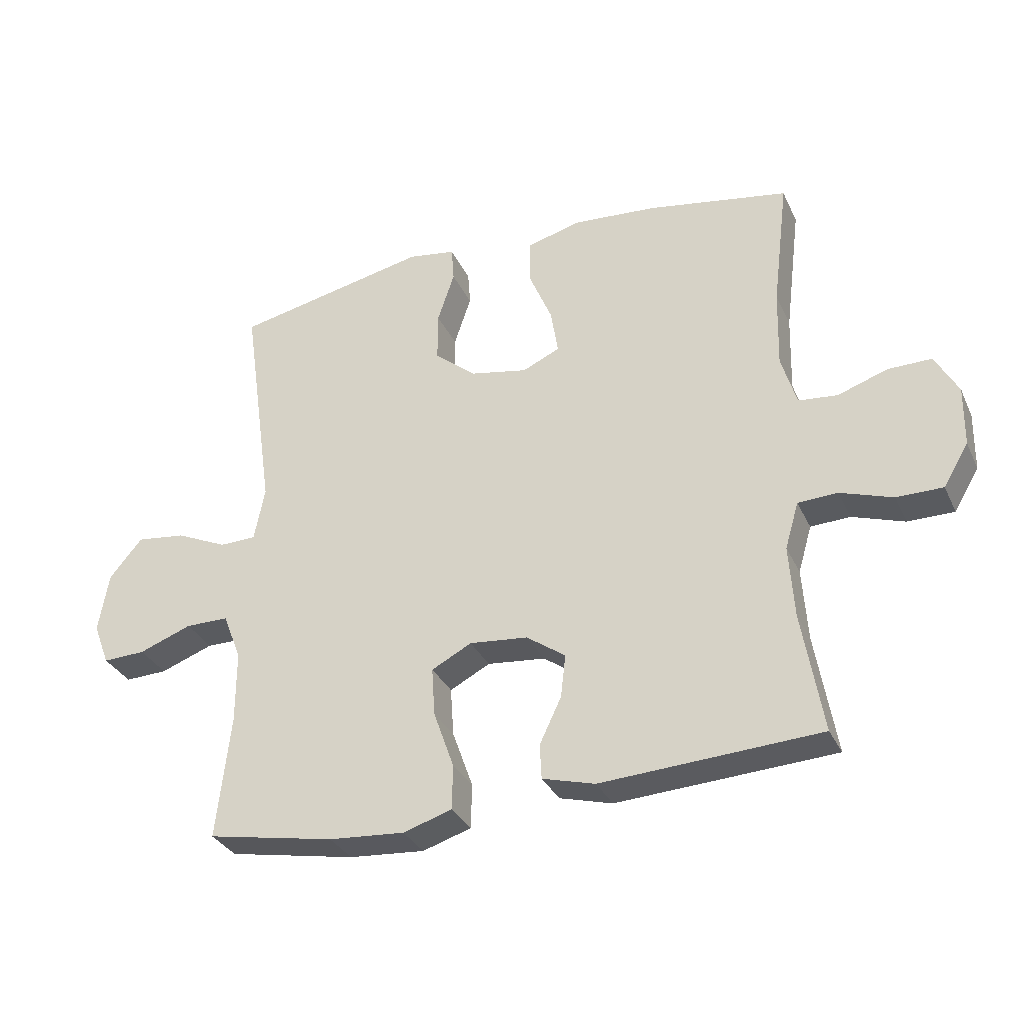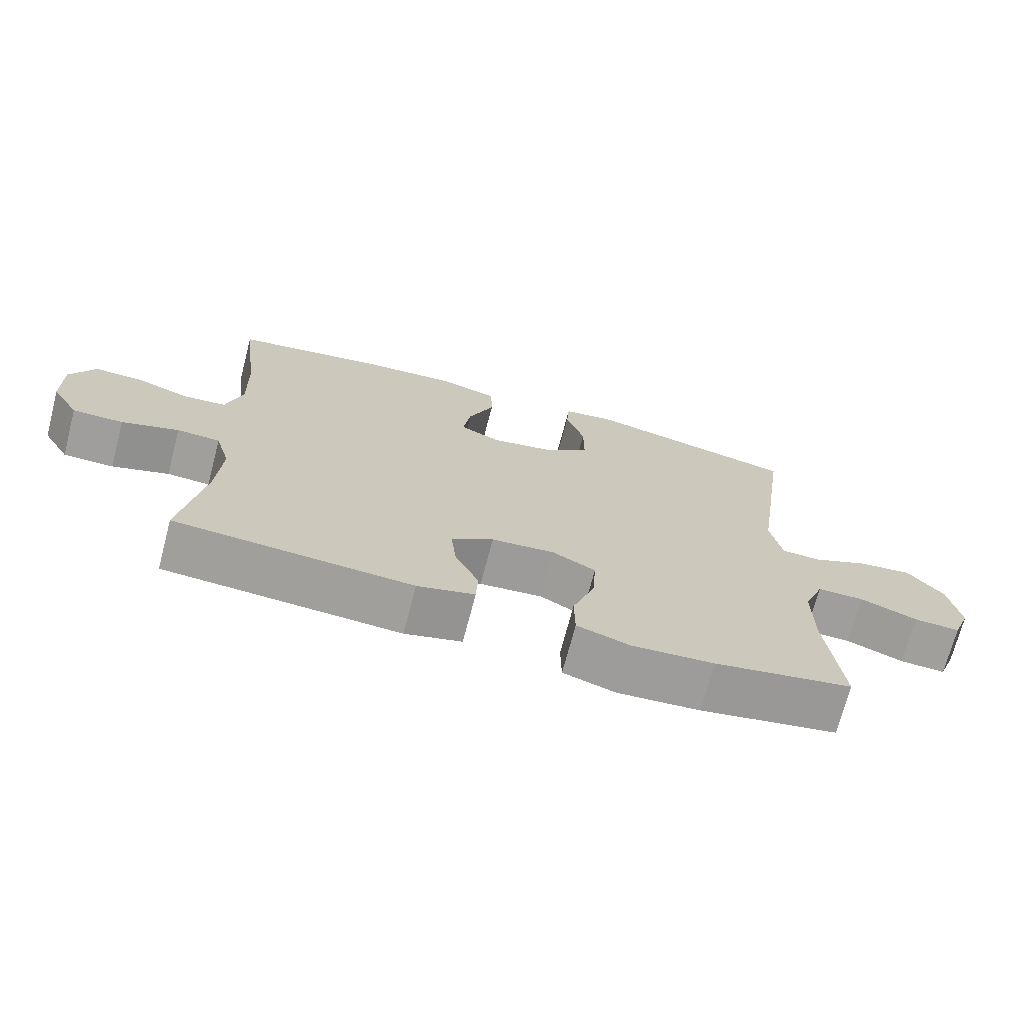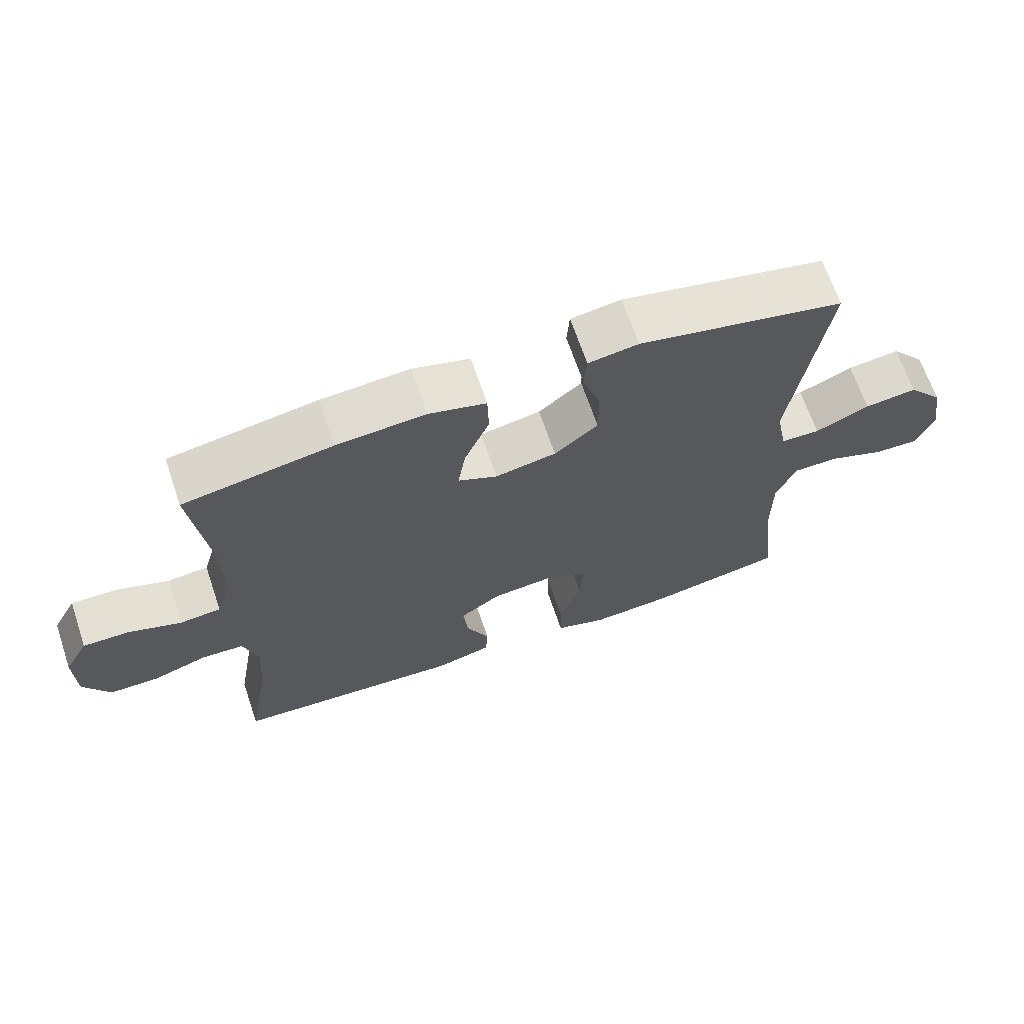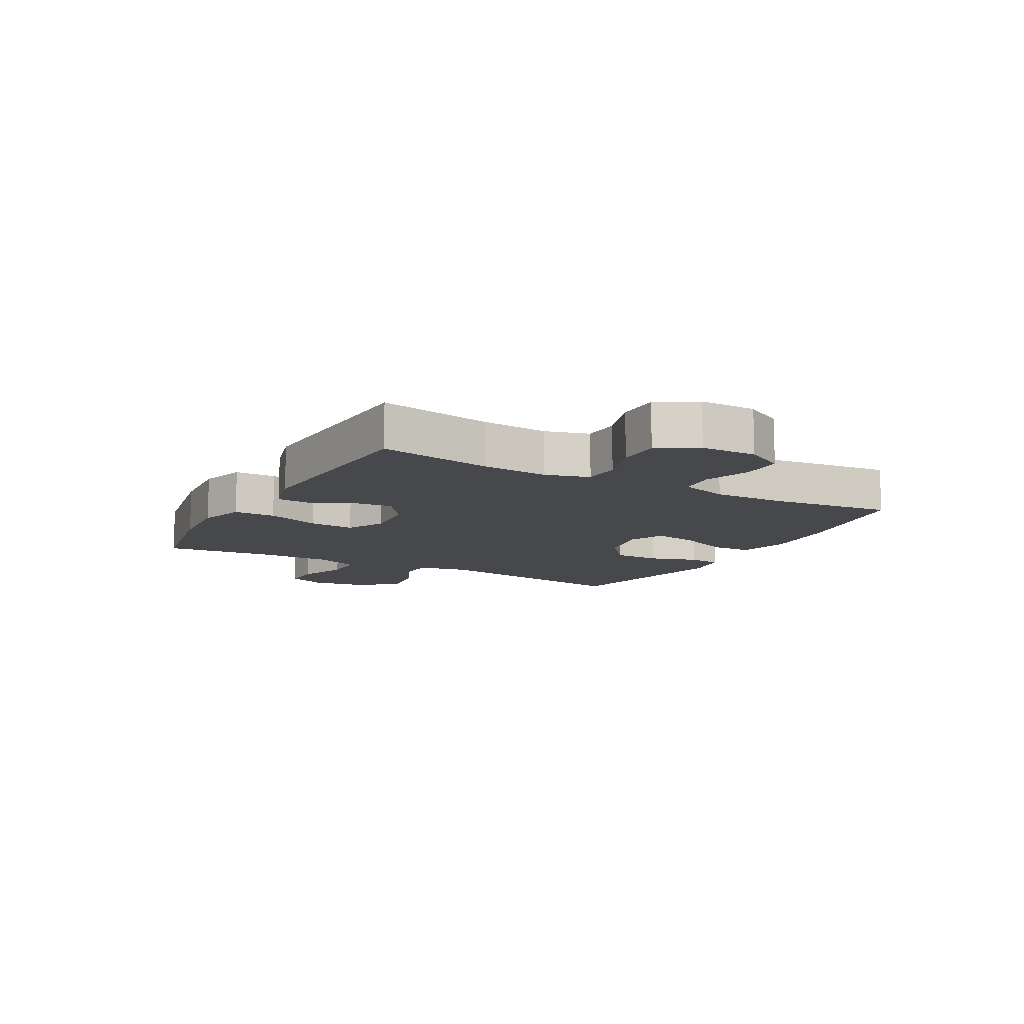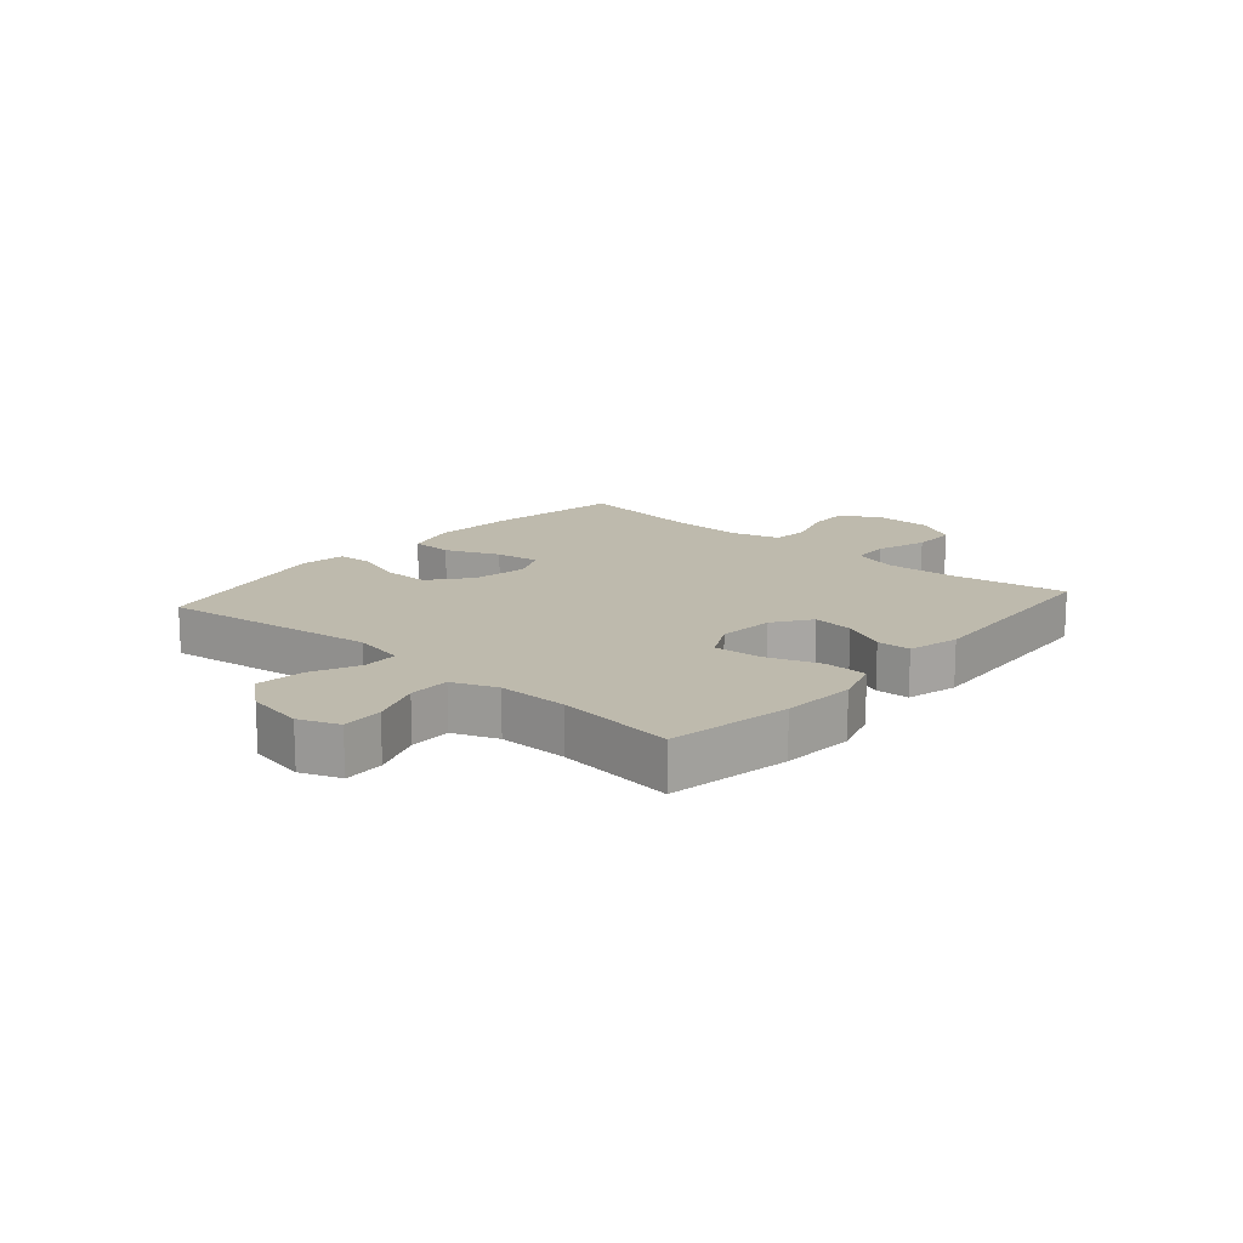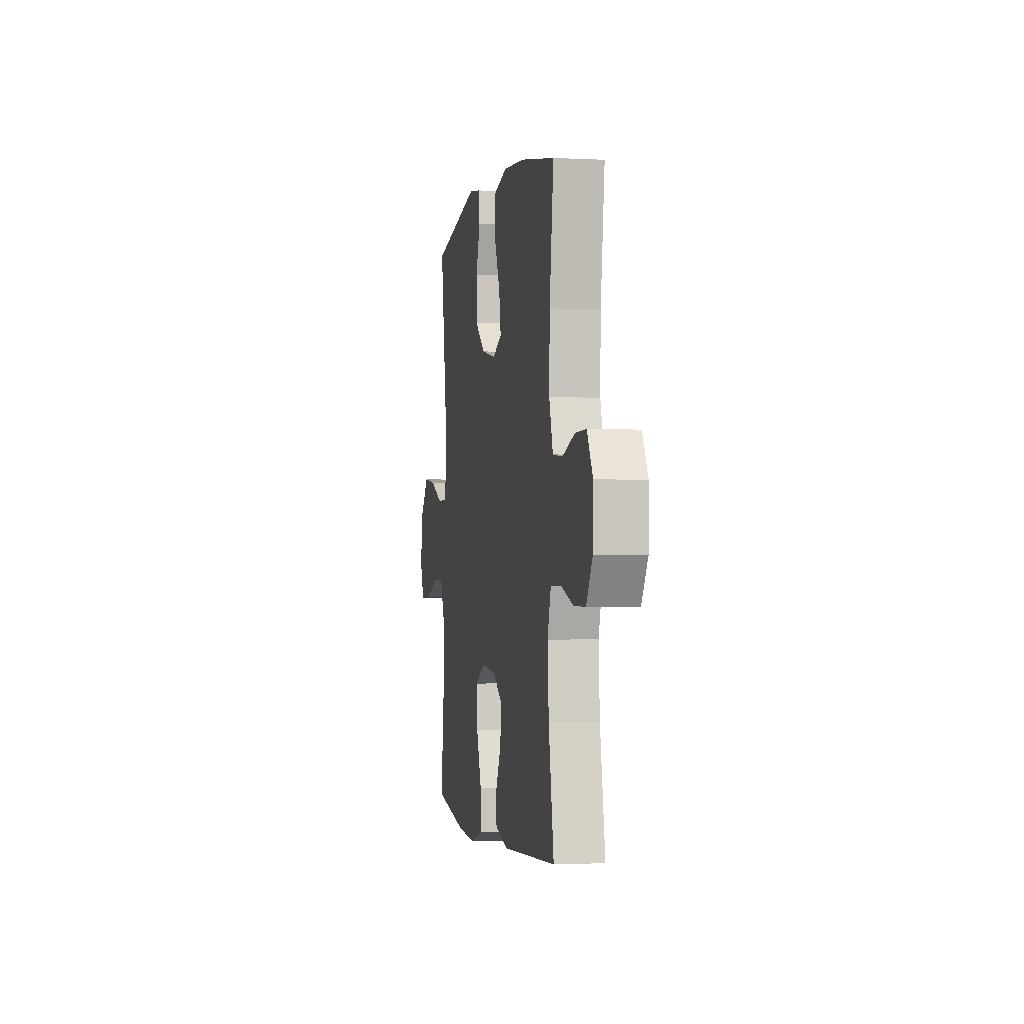
<metadata>
{"format":"obj","ext":"obj","renderer":"f3d","projection":"perspective","resolution":1024,"background":"white","views":[{"elev":-32.0,"azim":-158.1,"up":"+Z"},{"elev":-70.9,"azim":-14.7,"up":"+Z"},{"elev":67.0,"azim":-18.7,"up":"+Z"},{"elev":-11.4,"azim":-119.0,"up":"+Y"},{"elev":15.4,"azim":131.1,"up":"+Y"},{"elev":-1.5,"azim":-100.9,"up":"+Z"}]}
</metadata>
<code>
o path9868
v -0.1444 0.0375 -0.5265
v -0.05811 0.0375 -0.5031
v -0.05532 0.0375 -0.446
v -0.09079 0.0375 -0.3714
v -0.09887 0.0375 -0.3016
v -0.03512 0.0375 -0.2568
v 0.0602 0.0375 -0.2476
v 0.1257 0.0375 -0.2821
v 0.1206 0.0375 -0.3611
v 0.08716 0.0375 -0.4554
v 0.08846 0.0375 -0.5284
v 0.1681 0.0375 -0.5535
v 0.2922 0.0375 -0.5442
v 0.5005 0.0375 -0.5053
v 0.4779 0.0375 -0.3046
v 0.4777 0.0375 -0.1854
v 0.5077 0.0375 -0.1094
v 0.5781 0.0375 -0.1092
v 0.6646 0.0375 -0.1416
v 0.7342 0.0375 -0.1443
v 0.7605 0.0375 -0.07574
v 0.7436 0.0375 0.02209
v 0.6898 0.0375 0.08656
v 0.6093 0.0375 0.07676
v 0.5255 0.0375 0.03882
v 0.4655 0.0375 0.04063
v 0.4482 0.0375 0.129
v 0.5005 0.0375 0.4966
v 0.1827 0.0375 0.5647
v 0.1052 0.0375 0.5528
v 0.101 0.0375 0.4957
v 0.1288 0.0375 0.4125
v 0.1289 0.0375 0.3309
v 0.06163 0.0375 0.2753
v -0.03268 0.0375 0.2573
v -0.0935 0.0375 0.2851
v -0.08163 0.0375 0.3597
v -0.04299 0.0375 0.4512
v -0.04482 0.0375 0.5226
v -0.1333 0.0375 0.5465
v -0.2707 0.0375 0.5363
v -0.5012 0.0375 0.4966
v -0.4753 0.0375 0.2849
v -0.4718 0.0375 0.1579
v -0.4966 0.0375 0.0743
v -0.5601 0.0375 0.06798
v -0.6418 0.0375 0.09621
v -0.7132 0.0375 0.09703
v -0.7506 0.0375 0.02869
v -0.749 0.0375 -0.06963
v -0.708 0.0375 -0.1385
v -0.6321 0.0375 -0.1386
v -0.5466 0.0375 -0.1101
v -0.4818 0.0375 -0.1132
v -0.4594 0.0375 -0.1896
v -0.4673 0.0375 -0.3077
v -0.5012 0.0375 -0.5053
v -0.1444 -0.0375 -0.5265
v -0.05811 -0.0375 -0.5031
v -0.05532 -0.0375 -0.446
v -0.09079 -0.0375 -0.3714
v -0.09887 -0.0375 -0.3016
v -0.03512 -0.0375 -0.2568
v 0.0602 -0.0375 -0.2476
v 0.1257 -0.0375 -0.2821
v 0.1206 -0.0375 -0.3611
v 0.08716 -0.0375 -0.4554
v 0.08846 -0.0375 -0.5284
v 0.1681 -0.0375 -0.5535
v 0.2922 -0.0375 -0.5442
v 0.5005 -0.0375 -0.5053
v 0.4779 -0.0375 -0.3046
v 0.4777 -0.0375 -0.1854
v 0.5077 -0.0375 -0.1094
v 0.5781 -0.0375 -0.1092
v 0.6646 -0.0375 -0.1416
v 0.7342 -0.0375 -0.1443
v 0.7605 -0.0375 -0.07574
v 0.7436 -0.0375 0.02209
v 0.6898 -0.0375 0.08656
v 0.6093 -0.0375 0.07676
v 0.5255 -0.0375 0.03882
v 0.4655 -0.0375 0.04063
v 0.4482 -0.0375 0.129
v 0.5005 -0.0375 0.4966
v 0.1827 -0.0375 0.5647
v 0.1052 -0.0375 0.5528
v 0.101 -0.0375 0.4957
v 0.1288 -0.0375 0.4125
v 0.1289 -0.0375 0.3309
v 0.06163 -0.0375 0.2753
v -0.03268 -0.0375 0.2573
v -0.0935 -0.0375 0.2851
v -0.08163 -0.0375 0.3597
v -0.04299 -0.0375 0.4512
v -0.04482 -0.0375 0.5226
v -0.1333 -0.0375 0.5465
v -0.2707 -0.0375 0.5363
v -0.5012 -0.0375 0.4966
v -0.4753 -0.0375 0.2849
v -0.4718 -0.0375 0.1579
v -0.4966 -0.0375 0.0743
v -0.5601 -0.0375 0.06798
v -0.6418 -0.0375 0.09621
v -0.7132 -0.0375 0.09703
v -0.7506 -0.0375 0.02869
v -0.749 -0.0375 -0.06963
v -0.708 -0.0375 -0.1385
v -0.6321 -0.0375 -0.1386
v -0.5466 -0.0375 -0.1101
v -0.4818 -0.0375 -0.1132
v -0.4594 -0.0375 -0.1896
v -0.4673 -0.0375 -0.3077
v -0.5012 -0.0375 -0.5053
v 0.7342 0.0375 -0.1443
v 0.7342 0.0375 -0.1443
v 0.7605 0.0375 -0.07574
v 0.7436 0.0375 0.02209
v 0.6898 0.0375 0.08656
v 0.6646 0.0375 -0.1416
v 0.6093 0.0375 0.07676
v 0.5781 0.0375 -0.1092
v 0.5255 0.0375 0.03882
v 0.5077 0.0375 -0.1094
v 0.5077 0.0375 -0.1094
v 0.4655 0.0375 0.04063
v 0.4655 0.0375 0.04063
v 0.4777 0.0375 -0.1854
v 0.5005 0.0375 -0.5053
v 0.5005 0.0375 -0.5053
v 0.4779 0.0375 -0.3046
v 0.4482 0.0375 0.129
v 0.5005 0.0375 0.4966
v 0.5005 0.0375 0.4966
v 0.2922 0.0375 -0.5442
v 0.1827 0.0375 0.5647
v 0.1681 0.0375 -0.5535
v 0.1052 0.0375 0.5528
v 0.1052 0.0375 0.5528
v 0.08846 0.0375 -0.5284
v 0.08846 0.0375 -0.5284
v 0.1257 0.0375 -0.2821
v 0.1257 0.0375 -0.2821
v 0.1206 0.0375 -0.3611
v 0.1288 0.0375 0.4125
v 0.1289 0.0375 0.3309
v 0.06163 0.0375 0.2753
v 0.101 0.0375 0.4957
v 0.0602 0.0375 -0.2476
v 0.08716 0.0375 -0.4554
v -0.03268 0.0375 0.2573
v -0.03512 0.0375 -0.2568
v -0.0935 0.0375 0.2851
v -0.0935 0.0375 0.2851
v -0.09887 0.0375 -0.3016
v -0.09887 0.0375 -0.3016
v -0.08163 0.0375 0.3597
v -0.04299 0.0375 0.4512
v -0.04482 0.0375 0.5226
v -0.04482 0.0375 0.5226
v -0.1333 0.0375 0.5465
v -0.05811 0.0375 -0.5031
v -0.05811 0.0375 -0.5031
v -0.05532 0.0375 -0.446
v -0.09079 0.0375 -0.3714
v -0.1444 0.0375 -0.5265
v -0.2707 0.0375 0.5363
v -0.4594 0.0375 -0.1896
v -0.4673 0.0375 -0.3077
v -0.4818 0.0375 -0.1132
v -0.4818 0.0375 -0.1132
v -0.4718 0.0375 0.1579
v -0.4966 0.0375 0.0743
v -0.4966 0.0375 0.0743
v -0.4753 0.0375 0.2849
v -0.5012 0.0375 0.4966
v -0.5012 0.0375 0.4966
v -0.5012 0.0375 -0.5053
v -0.5012 0.0375 -0.5053
v -0.5466 0.0375 -0.1101
v -0.5601 0.0375 0.06798
v -0.6321 0.0375 -0.1386
v -0.6418 0.0375 0.09621
v -0.708 0.0375 -0.1385
v -0.7132 0.0375 0.09703
v -0.7132 0.0375 0.09703
v -0.749 0.0375 -0.06963
v -0.7506 0.0375 0.02869
v 0.7342 -0.0375 -0.1443
v 0.7342 -0.0375 -0.1443
v 0.7605 -0.0375 -0.07574
v 0.7436 -0.0375 0.02209
v 0.6898 -0.0375 0.08656
v 0.6646 -0.0375 -0.1416
v 0.6093 -0.0375 0.07676
v 0.5781 -0.0375 -0.1092
v 0.5255 -0.0375 0.03882
v 0.5077 -0.0375 -0.1094
v 0.5077 -0.0375 -0.1094
v 0.4655 -0.0375 0.04063
v 0.4655 -0.0375 0.04063
v 0.4777 -0.0375 -0.1854
v 0.5005 -0.0375 -0.5053
v 0.5005 -0.0375 -0.5053
v 0.4779 -0.0375 -0.3046
v 0.4482 -0.0375 0.129
v 0.5005 -0.0375 0.4966
v 0.5005 -0.0375 0.4966
v 0.2922 -0.0375 -0.5442
v 0.1827 -0.0375 0.5647
v 0.1681 -0.0375 -0.5535
v 0.1052 -0.0375 0.5528
v 0.1052 -0.0375 0.5528
v 0.08846 -0.0375 -0.5284
v 0.08846 -0.0375 -0.5284
v 0.1257 -0.0375 -0.2821
v 0.1257 -0.0375 -0.2821
v 0.1206 -0.0375 -0.3611
v 0.1288 -0.0375 0.4125
v 0.1289 -0.0375 0.3309
v 0.06163 -0.0375 0.2753
v 0.101 -0.0375 0.4957
v 0.0602 -0.0375 -0.2476
v 0.08716 -0.0375 -0.4554
v -0.03268 -0.0375 0.2573
v -0.03512 -0.0375 -0.2568
v -0.0935 -0.0375 0.2851
v -0.0935 -0.0375 0.2851
v -0.09887 -0.0375 -0.3016
v -0.09887 -0.0375 -0.3016
v -0.08163 -0.0375 0.3597
v -0.04299 -0.0375 0.4512
v -0.04482 -0.0375 0.5226
v -0.04482 -0.0375 0.5226
v -0.1333 -0.0375 0.5465
v -0.05811 -0.0375 -0.5031
v -0.05811 -0.0375 -0.5031
v -0.05532 -0.0375 -0.446
v -0.09079 -0.0375 -0.3714
v -0.1444 -0.0375 -0.5265
v -0.2707 -0.0375 0.5363
v -0.4594 -0.0375 -0.1896
v -0.4673 -0.0375 -0.3077
v -0.4818 -0.0375 -0.1132
v -0.4818 -0.0375 -0.1132
v -0.4718 -0.0375 0.1579
v -0.4966 -0.0375 0.0743
v -0.4966 -0.0375 0.0743
v -0.4753 -0.0375 0.2849
v -0.5012 -0.0375 0.4966
v -0.5012 -0.0375 0.4966
v -0.5012 -0.0375 -0.5053
v -0.5012 -0.0375 -0.5053
v -0.5466 -0.0375 -0.1101
v -0.5601 -0.0375 0.06798
v -0.6321 -0.0375 -0.1386
v -0.6418 -0.0375 0.09621
v -0.708 -0.0375 -0.1385
v -0.7132 -0.0375 0.09703
v -0.7132 -0.0375 0.09703
v -0.749 -0.0375 -0.06963
v -0.7506 -0.0375 0.02869
f 221 206 220
f 235 231 232
f 240 243 252
f 216 205 202
f 236 238 240
f 257 256 255
f 240 239 243
f 241 231 235
f 192 194 191
f 239 240 238
f 244 229 226
f 195 196 192
f 200 202 198
f 214 211 224
f 207 219 220
f 247 244 227
f 247 227 246
f 210 219 207
f 206 221 200
f 246 227 249
f 200 198 197
f 244 247 254
f 197 196 195
f 224 211 218
f 244 226 227
f 249 227 241
f 242 229 244
f 205 218 209
f 209 218 211
f 223 216 200
f 257 261 256
f 262 261 257
f 216 202 200
f 205 209 203
f 229 243 239
f 243 229 242
f 191 194 189
f 254 255 256
f 225 223 221
f 222 210 212
f 195 192 193
f 194 192 196
f 255 254 247
f 258 256 261
f 207 220 206
f 250 249 241
f 227 226 225
f 226 223 225
f 219 210 222
f 221 223 200
f 235 232 233
f 227 231 241
f 198 196 197
f 218 205 216
f 259 262 257
f 116 21 78 190
f 21 22 79 78
f 22 23 80 79
f 19 20 77 76
f 23 24 81 80
f 18 19 76 75
f 24 25 82 81
f 125 18 75 199
f 25 127 201 82
f 16 17 74 73
f 130 15 72 204
f 15 16 73 72
f 26 27 84 83
f 27 134 208 84
f 13 14 71 70
f 28 29 86 85
f 12 13 70 69
f 29 139 213 86
f 141 12 69 215
f 143 9 66 217
f 32 33 90 89
f 33 34 91 90
f 31 32 89 88
f 30 31 88 87
f 7 8 65 64
f 10 11 68 67
f 9 10 67 66
f 34 35 92 91
f 6 7 64 63
f 35 154 228 92
f 156 6 63 230
f 37 38 95 94
f 38 160 234 95
f 39 40 97 96
f 163 3 60 237
f 3 4 61 60
f 1 2 59 58
f 36 37 94 93
f 4 5 62 61
f 40 41 98 97
f 55 56 113 112
f 171 55 112 245
f 44 174 248 101
f 43 44 101 100
f 177 43 100 251
f 41 42 99 98
f 179 1 58 253
f 53 54 111 110
f 56 57 114 113
f 45 46 103 102
f 52 53 110 109
f 46 47 104 103
f 51 52 109 108
f 47 186 260 104
f 50 51 108 107
f 49 50 107 106
f 48 49 106 105
f 147 146 132
f 161 158 157
f 166 178 169
f 142 128 131
f 162 166 164
f 183 181 182
f 166 169 165
f 167 161 157
f 118 117 120
f 165 164 166
f 170 152 155
f 121 118 122
f 126 124 128
f 140 150 137
f 133 146 145
f 173 153 170
f 173 172 153
f 136 133 145
f 132 126 147
f 172 175 153
f 126 123 124
f 170 180 173
f 123 121 122
f 150 144 137
f 170 153 152
f 175 167 153
f 168 170 155
f 131 135 144
f 135 137 144
f 149 126 142
f 183 182 187
f 188 183 187
f 142 126 128
f 131 129 135
f 155 165 169
f 169 168 155
f 117 115 120
f 180 182 181
f 151 147 149
f 148 138 136
f 121 119 118
f 120 122 118
f 181 173 180
f 184 187 182
f 133 132 146
f 176 167 175
f 153 151 152
f 152 151 149
f 145 148 136
f 147 126 149
f 161 159 158
f 153 167 157
f 124 123 122
f 144 142 131
f 185 183 188

</code>
